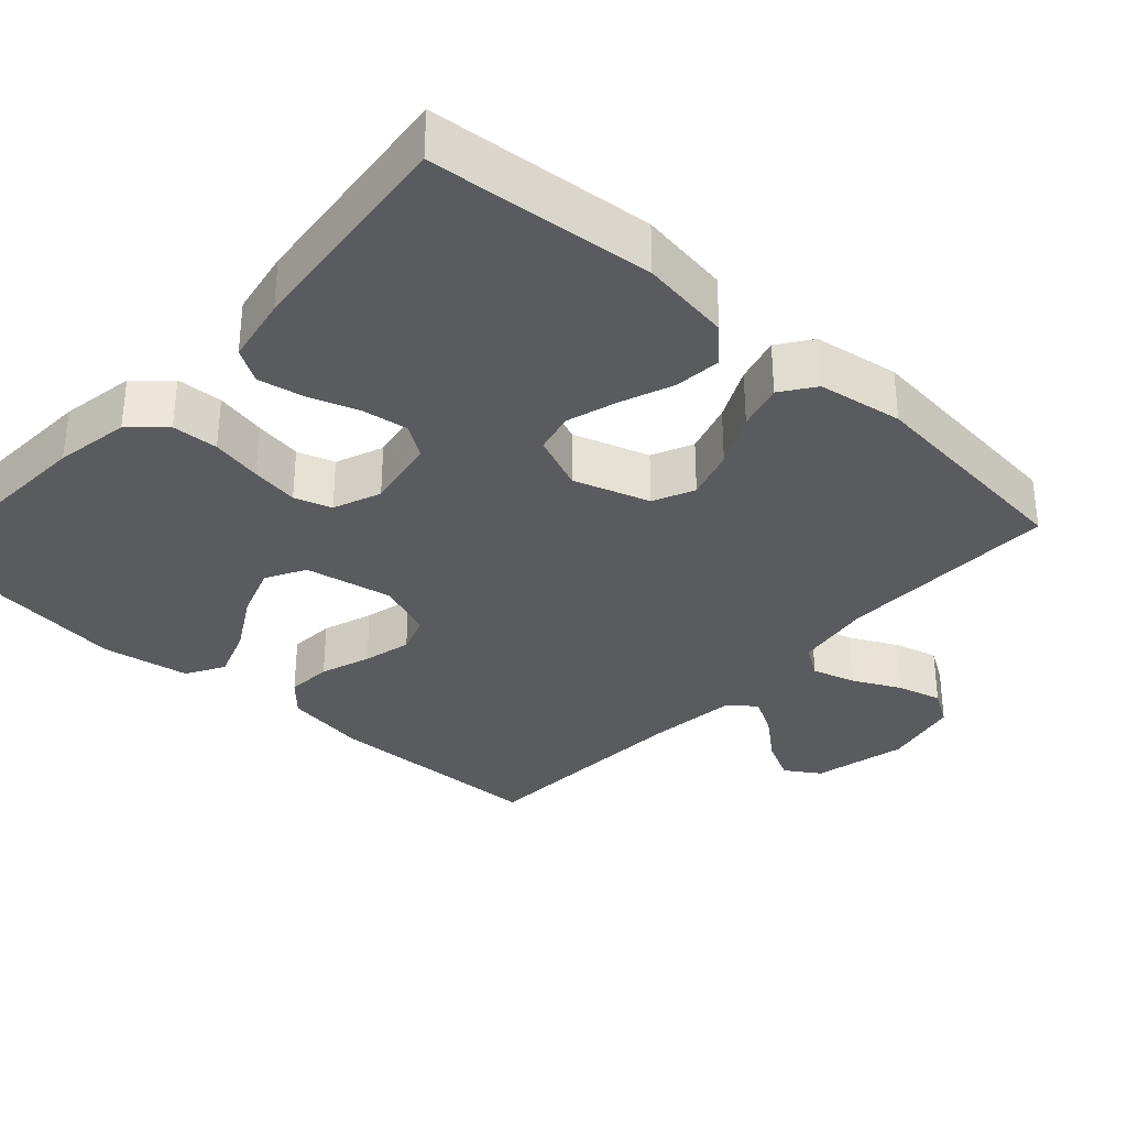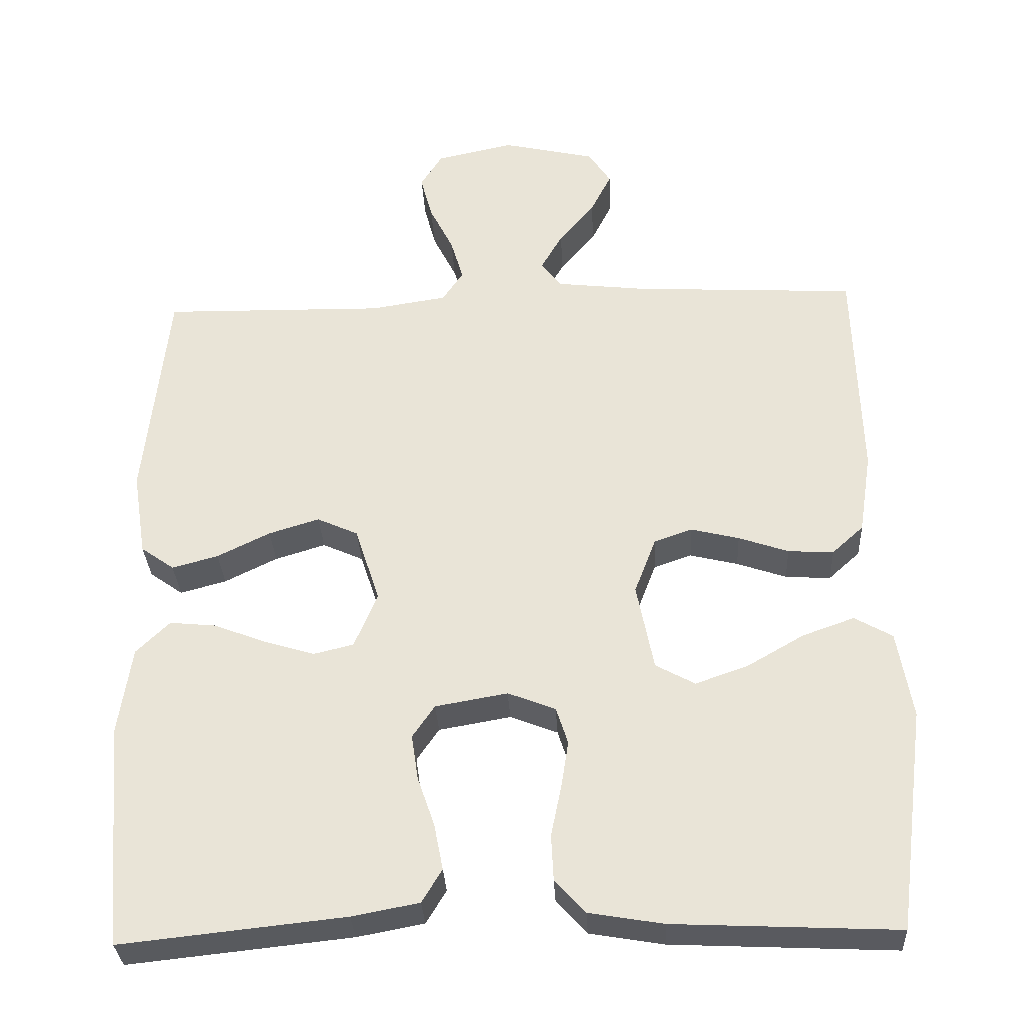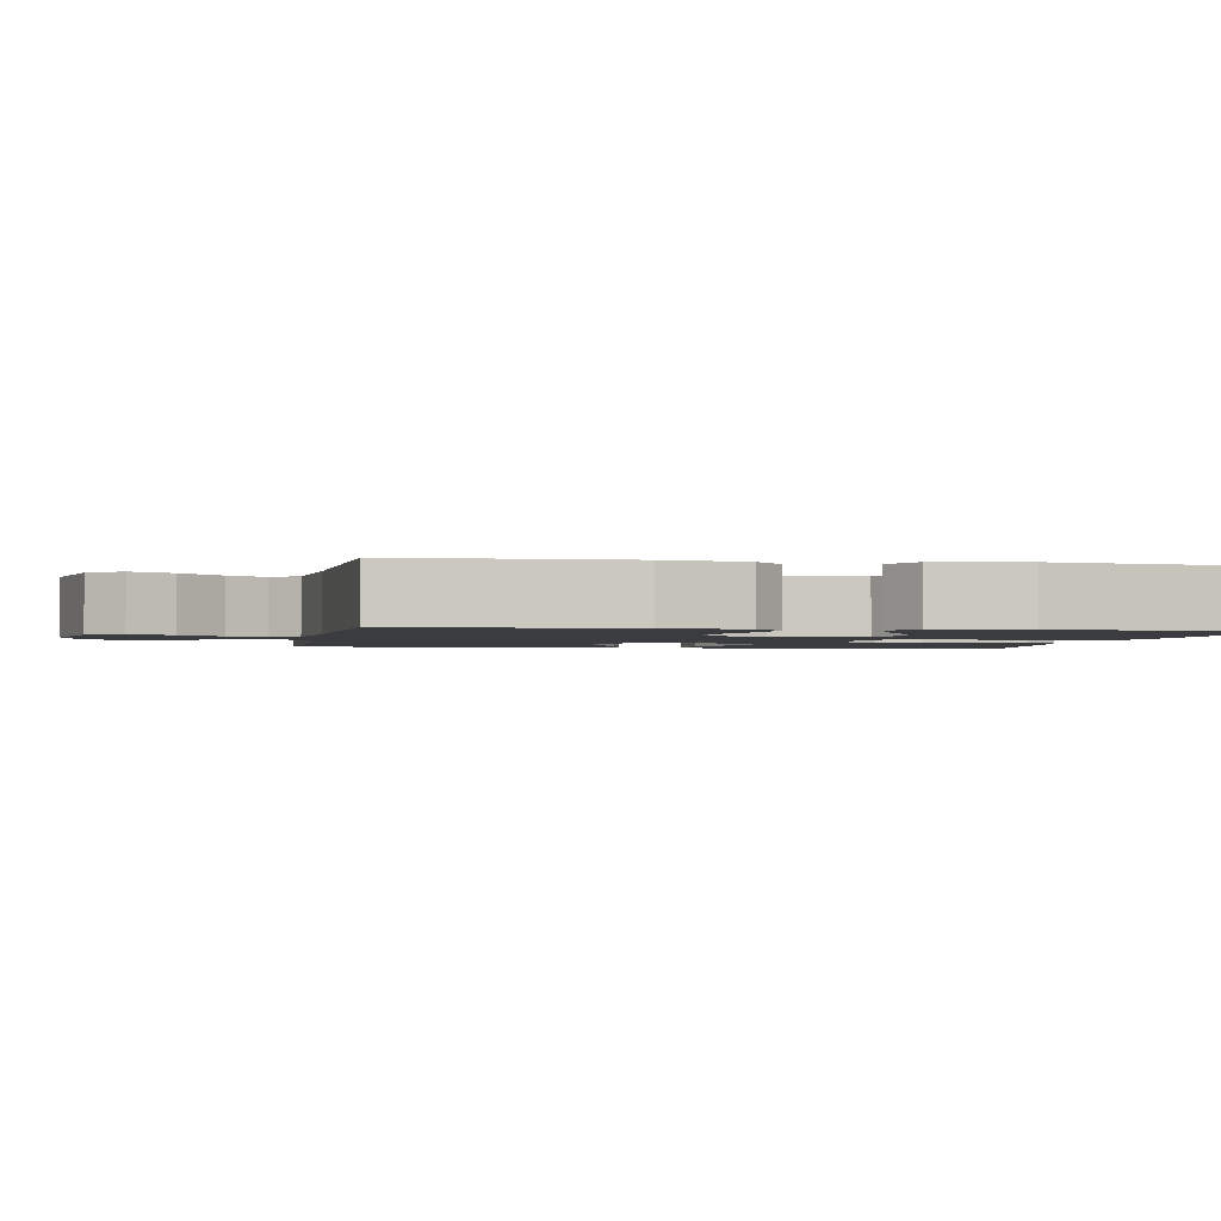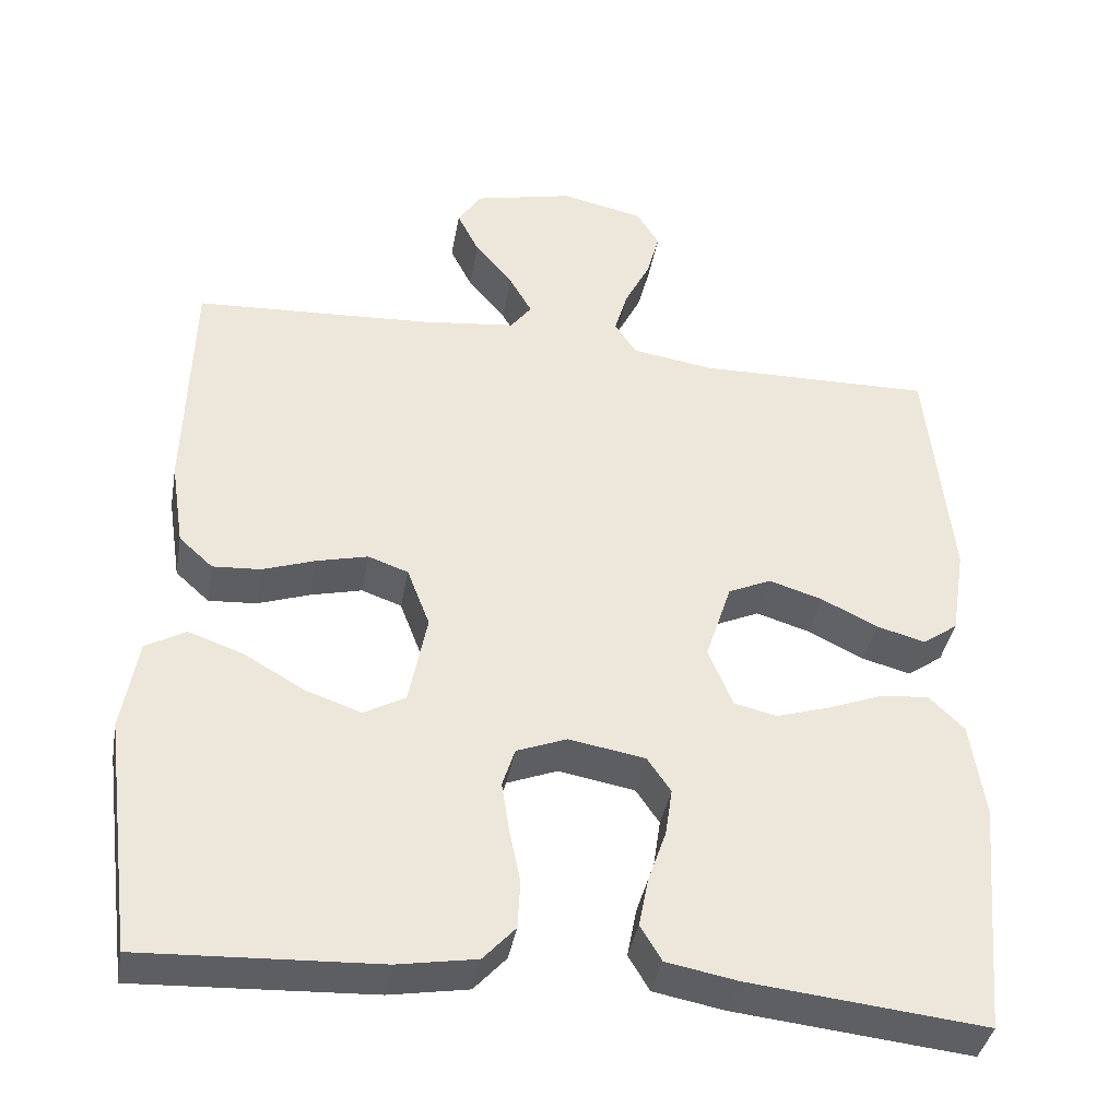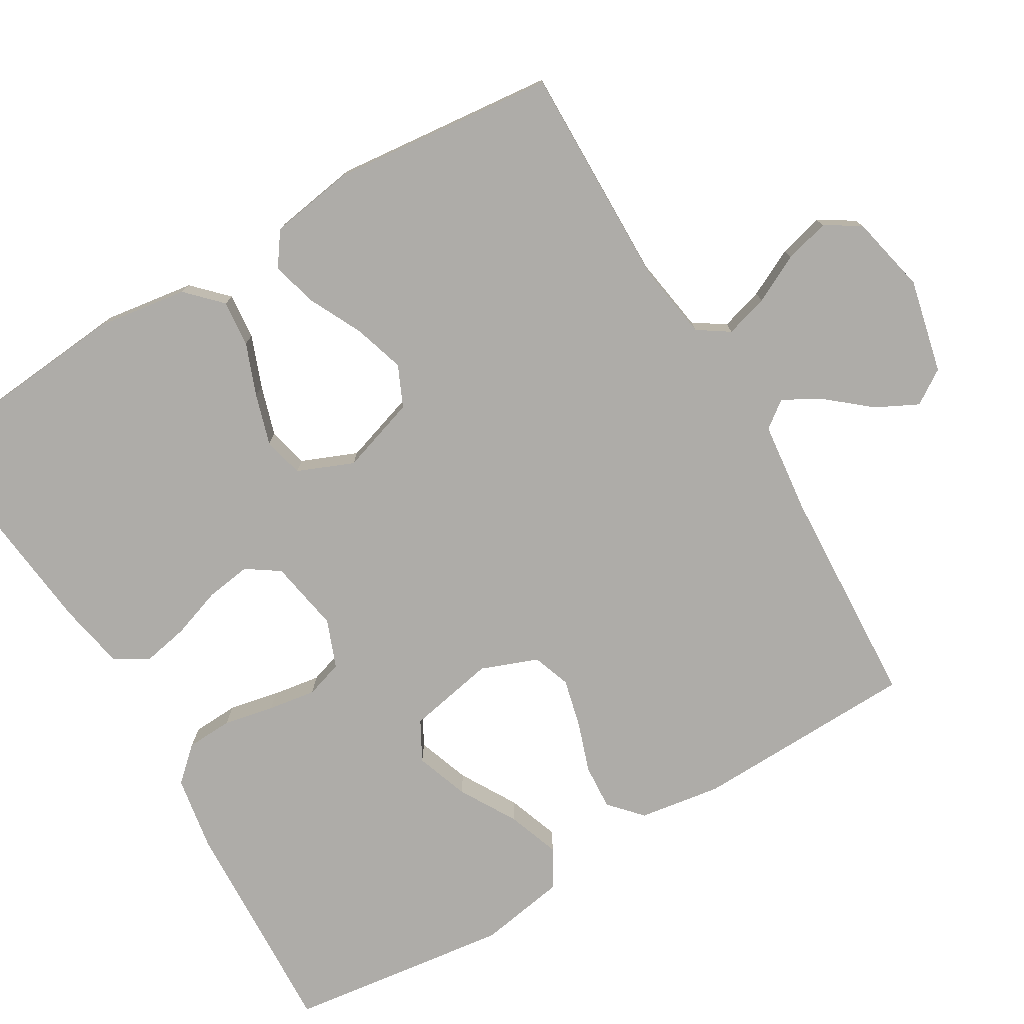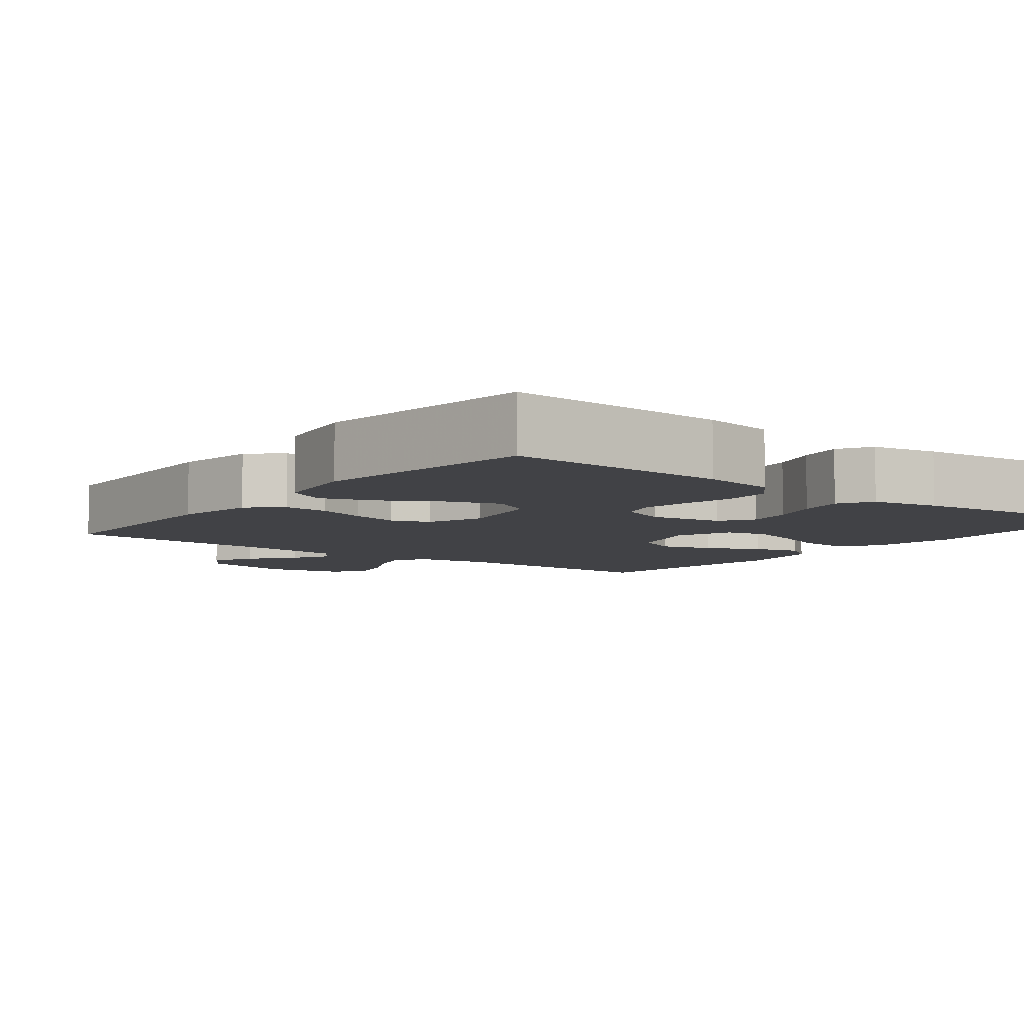
<metadata>
{"format":"obj","ext":"obj","renderer":"f3d","projection":"perspective","resolution":1024,"background":"white","views":[{"elev":-33.3,"azim":-132.3,"up":"+Y"},{"elev":-32.0,"azim":2.9,"up":"+Z"},{"elev":-1.9,"azim":79.5,"up":"+Y"},{"elev":-39.0,"azim":170.0,"up":"+Z"},{"elev":-76.8,"azim":-59.3,"up":"+Y"},{"elev":-6.7,"azim":142.4,"up":"+Y"}]}
</metadata>
<code>
v 0.5 0.07 0.5
v 0.508 0.07 0.2
v 0.491 0.07 0.09
v 0.448 0.07 0.051
v 0.387 0.07 0.055
v 0.32 0.07 0.078
v 0.255 0.07 0.094
v 0.204 0.07 0.076
v 0.175 0.07 0
v 0.198 0.07 -0.118
v 0.251 0.07 -0.147
v 0.322 0.07 -0.122
v 0.398 0.07 -0.078
v 0.468 0.07 -0.053
v 0.519 0.07 -0.082
v 0.539 0.07 -0.2
v 0.5 0.07 -0.5
v 0.2 0.07 -0.486
v 0.1 0.07 -0.469
v 0.059 0.07 -0.424
v 0.056 0.07 -0.362
v 0.07 0.07 -0.294
v 0.08 0.07 -0.23
v 0.064 0.07 -0.18
v 0 0.07 -0.155
v -0.097 0.07 -0.172
v -0.127 0.07 -0.216
v -0.118 0.07 -0.277
v -0.095 0.07 -0.344
v -0.083 0.07 -0.406
v -0.11 0.07 -0.451
v -0.2 0.07 -0.468
v -0.5 0.07 -0.5
v -0.527 0.07 -0.2
v -0.509 0.07 -0.078
v -0.464 0.07 -0.034
v -0.402 0.07 -0.04
v -0.332 0.07 -0.067
v -0.264 0.07 -0.088
v -0.21 0.07 -0.075
v -0.179 0.07 0
v -0.212 0.07 0.102
v -0.267 0.07 0.127
v -0.335 0.07 0.106
v -0.406 0.07 0.071
v -0.468 0.07 0.054
v -0.513 0.07 0.086
v -0.531 0.07 0.2
v -0.5 0.07 0.5
v -0.2 0.07 0.495
v -0.097 0.07 0.511
v -0.069 0.07 0.553
v -0.086 0.07 0.611
v -0.118 0.07 0.675
v -0.134 0.07 0.735
v -0.105 0.07 0.782
v 0 0.07 0.805
v 0.126 0.07 0.776
v 0.156 0.07 0.73
v 0.128 0.07 0.674
v 0.08 0.07 0.617
v 0.051 0.07 0.566
v 0.078 0.07 0.53
v 0.2 0.07 0.516
v 0.5 0 0.5
v 0.508 0 0.2
v 0.491 0 0.09
v 0.448 0 0.051
v 0.387 0 0.055
v 0.32 0 0.078
v 0.255 0 0.094
v 0.204 0 0.076
v 0.175 0 0
v 0.198 0 -0.118
v 0.251 0 -0.147
v 0.322 0 -0.122
v 0.398 0 -0.078
v 0.468 0 -0.053
v 0.519 0 -0.082
v 0.539 0 -0.2
v 0.5 0 -0.5
v 0.2 0 -0.486
v 0.1 0 -0.469
v 0.059 0 -0.424
v 0.056 0 -0.362
v 0.07 0 -0.294
v 0.08 0 -0.23
v 0.064 0 -0.18
v 0 0 -0.155
v -0.097 0 -0.172
v -0.127 0 -0.216
v -0.118 0 -0.277
v -0.095 0 -0.344
v -0.083 0 -0.406
v -0.11 0 -0.451
v -0.2 0 -0.468
v -0.5 0 -0.5
v -0.527 0 -0.2
v -0.509 0 -0.078
v -0.464 0 -0.034
v -0.402 0 -0.04
v -0.332 0 -0.067
v -0.264 0 -0.088
v -0.21 0 -0.075
v -0.179 0 0
v -0.212 0 0.102
v -0.267 0 0.127
v -0.335 0 0.106
v -0.406 0 0.071
v -0.468 0 0.054
v -0.513 0 0.086
v -0.531 0 0.2
v -0.5 0 0.5
v -0.2 0 0.495
v -0.097 0 0.511
v -0.069 0 0.553
v -0.086 0 0.611
v -0.118 0 0.675
v -0.134 0 0.735
v -0.105 0 0.782
v 0 0 0.805
v 0.126 0 0.776
v 0.156 0 0.73
v 0.128 0 0.674
v 0.08 0 0.617
v 0.051 0 0.566
v 0.078 0 0.53
v 0.2 0 0.516
f 59 60 61
f 58 59 61
f 57 58 61
f 56 57 61
f 55 56 61
f 54 55 61
f 53 54 61
f 52 53 61 62
f 51 52 62 63
f 48 49 50
f 47 48 50
f 46 47 50
f 45 46 50
f 44 45 50
f 51 63 64
f 50 51 64
f 44 50 64
f 43 44 64
f 36 37 38
f 35 36 38
f 34 35 38
f 33 34 38
f 32 33 38
f 31 32 38
f 30 31 38
f 29 30 38
f 28 29 38
f 27 28 38 39
f 26 27 39 40
f 20 21 22
f 19 20 22
f 18 19 22
f 17 18 22
f 16 17 22
f 15 16 22
f 14 15 22
f 13 14 22
f 12 13 22
f 11 12 22 23
f 10 11 23 24
f 4 5 6
f 3 4 6
f 2 3 6
f 1 2 6
f 64 1 6
f 64 6 7
f 64 7 8
f 43 64 8
f 42 43 8
f 41 42 8 9
f 41 9 10
f 40 41 10
f 26 40 10
f 25 26 10
f 10 24 25
f 125 124 123
f 125 123 122
f 125 122 121
f 125 121 120
f 125 120 119
f 125 119 118
f 125 118 117
f 126 125 117 116
f 127 126 116 115
f 114 113 112
f 114 112 111
f 114 111 110
f 114 110 109
f 114 109 108
f 128 127 115
f 128 115 114
f 128 114 108
f 128 108 107
f 102 101 100
f 102 100 99
f 102 99 98
f 102 98 97
f 102 97 96
f 102 96 95
f 102 95 94
f 102 94 93
f 102 93 92
f 103 102 92 91
f 104 103 91 90
f 86 85 84
f 86 84 83
f 86 83 82
f 86 82 81
f 86 81 80
f 86 80 79
f 86 79 78
f 86 78 77
f 86 77 76
f 87 86 76 75
f 88 87 75 74
f 70 69 68
f 70 68 67
f 70 67 66
f 70 66 65
f 70 65 128
f 71 70 128
f 72 71 128
f 72 128 107
f 72 107 106
f 73 72 106 105
f 74 73 105
f 74 105 104
f 74 104 90
f 74 90 89
f 89 88 74
f 1 65 66 2
f 2 66 67 3
f 3 67 68 4
f 4 68 69 5
f 5 69 70 6
f 6 70 71 7
f 7 71 72 8
f 8 72 73 9
f 9 73 74 10
f 10 74 75 11
f 11 75 76 12
f 12 76 77 13
f 13 77 78 14
f 14 78 79 15
f 15 79 80 16
f 16 80 81 17
f 17 81 82 18
f 18 82 83 19
f 19 83 84 20
f 20 84 85 21
f 21 85 86 22
f 22 86 87 23
f 23 87 88 24
f 24 88 89 25
f 25 89 90 26
f 26 90 91 27
f 27 91 92 28
f 28 92 93 29
f 29 93 94 30
f 30 94 95 31
f 31 95 96 32
f 32 96 97 33
f 33 97 98 34
f 34 98 99 35
f 35 99 100 36
f 36 100 101 37
f 37 101 102 38
f 38 102 103 39
f 39 103 104 40
f 40 104 105 41
f 41 105 106 42
f 42 106 107 43
f 43 107 108 44
f 44 108 109 45
f 45 109 110 46
f 46 110 111 47
f 47 111 112 48
f 48 112 113 49
f 49 113 114 50
f 50 114 115 51
f 51 115 116 52
f 52 116 117 53
f 53 117 118 54
f 54 118 119 55
f 55 119 120 56
f 56 120 121 57
f 57 121 122 58
f 58 122 123 59
f 59 123 124 60
f 60 124 125 61
f 61 125 126 62
f 62 126 127 63
f 63 127 128 64
f 64 128 65 1

</code>
